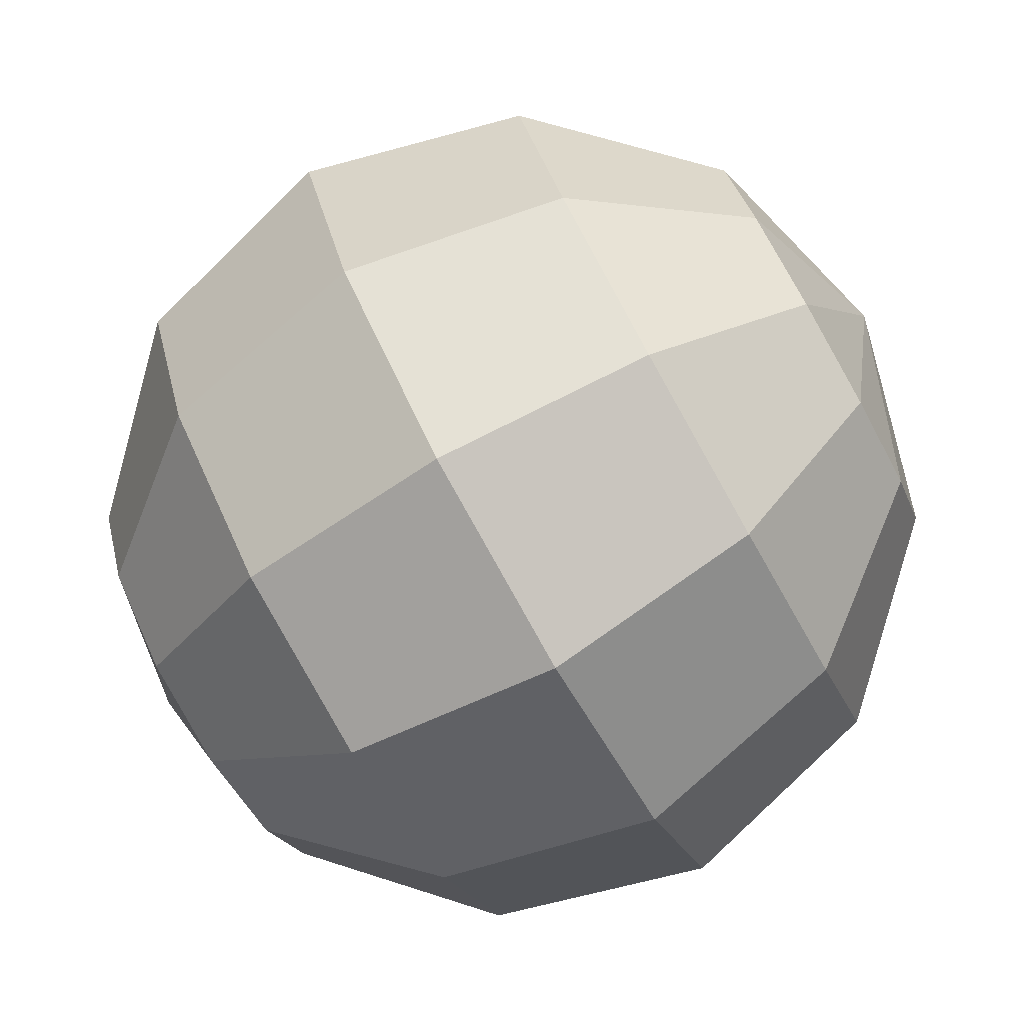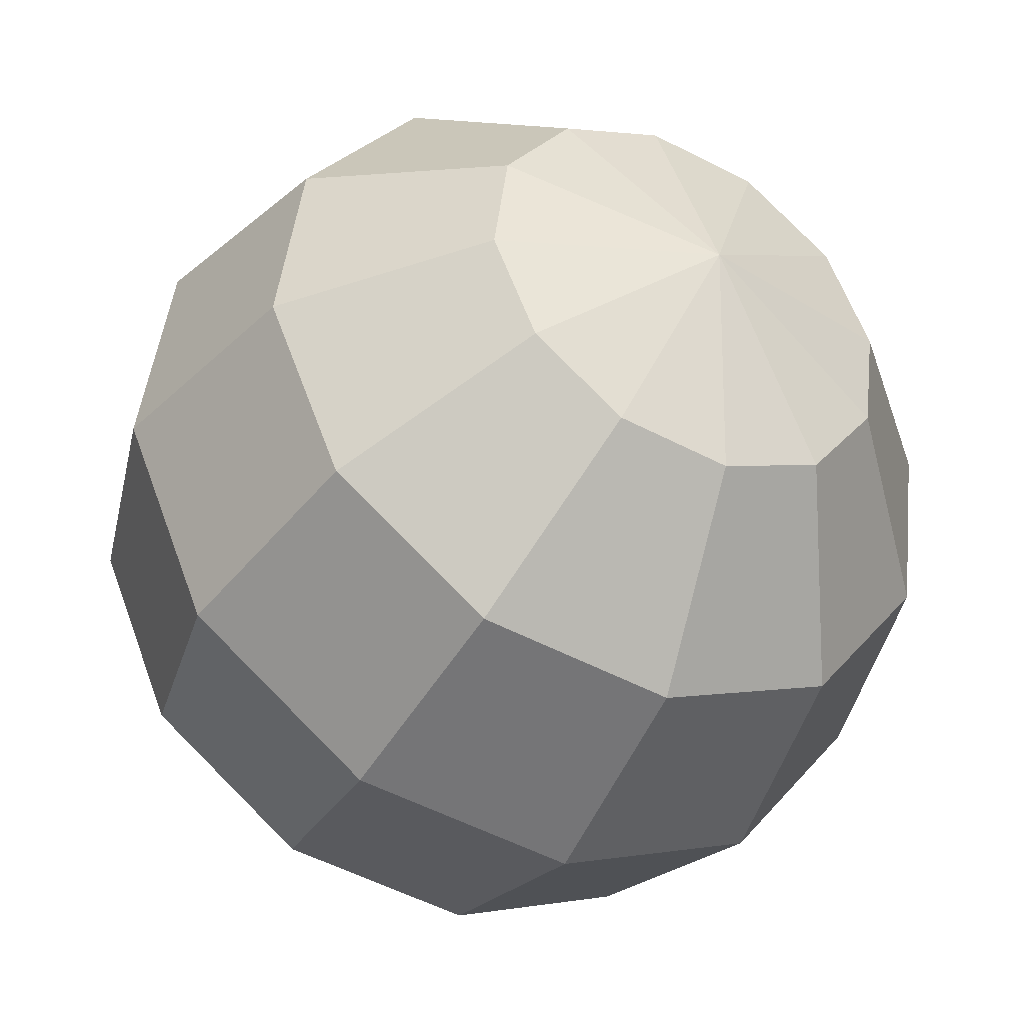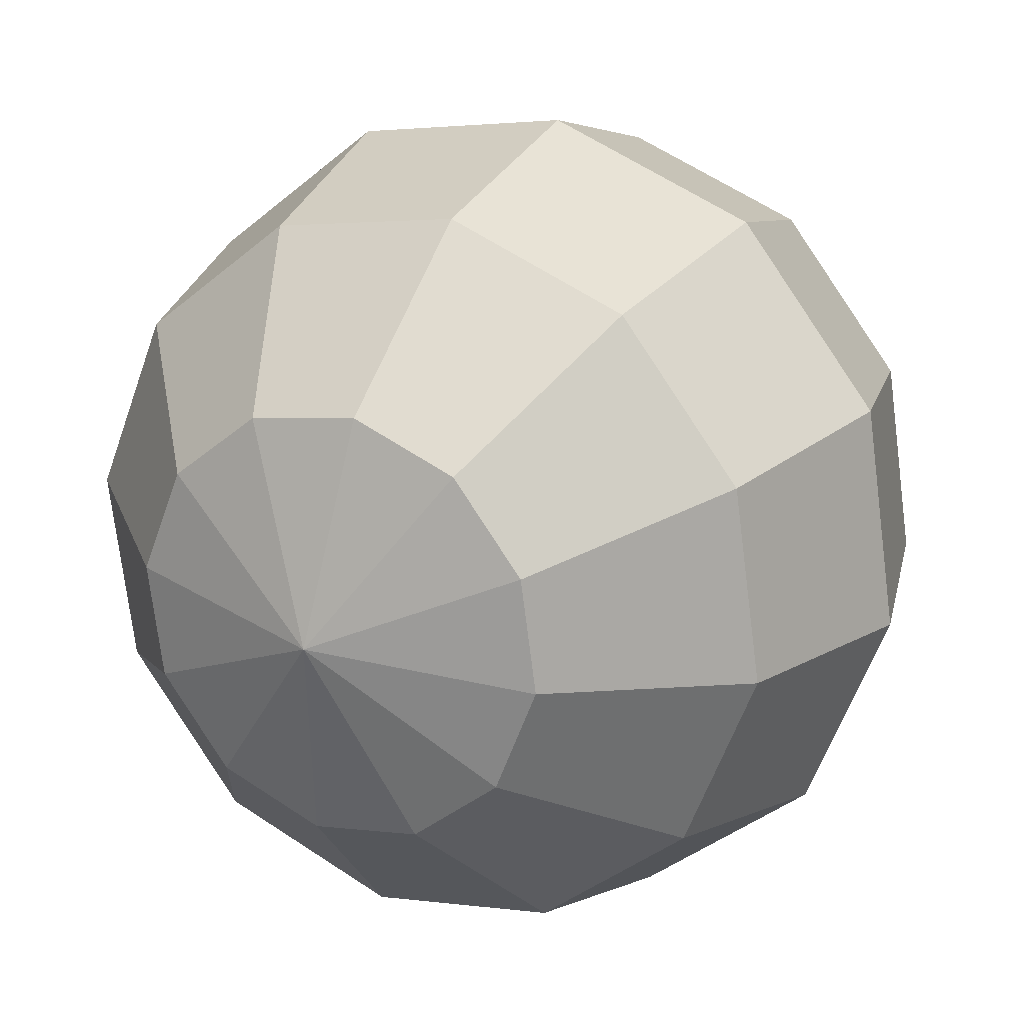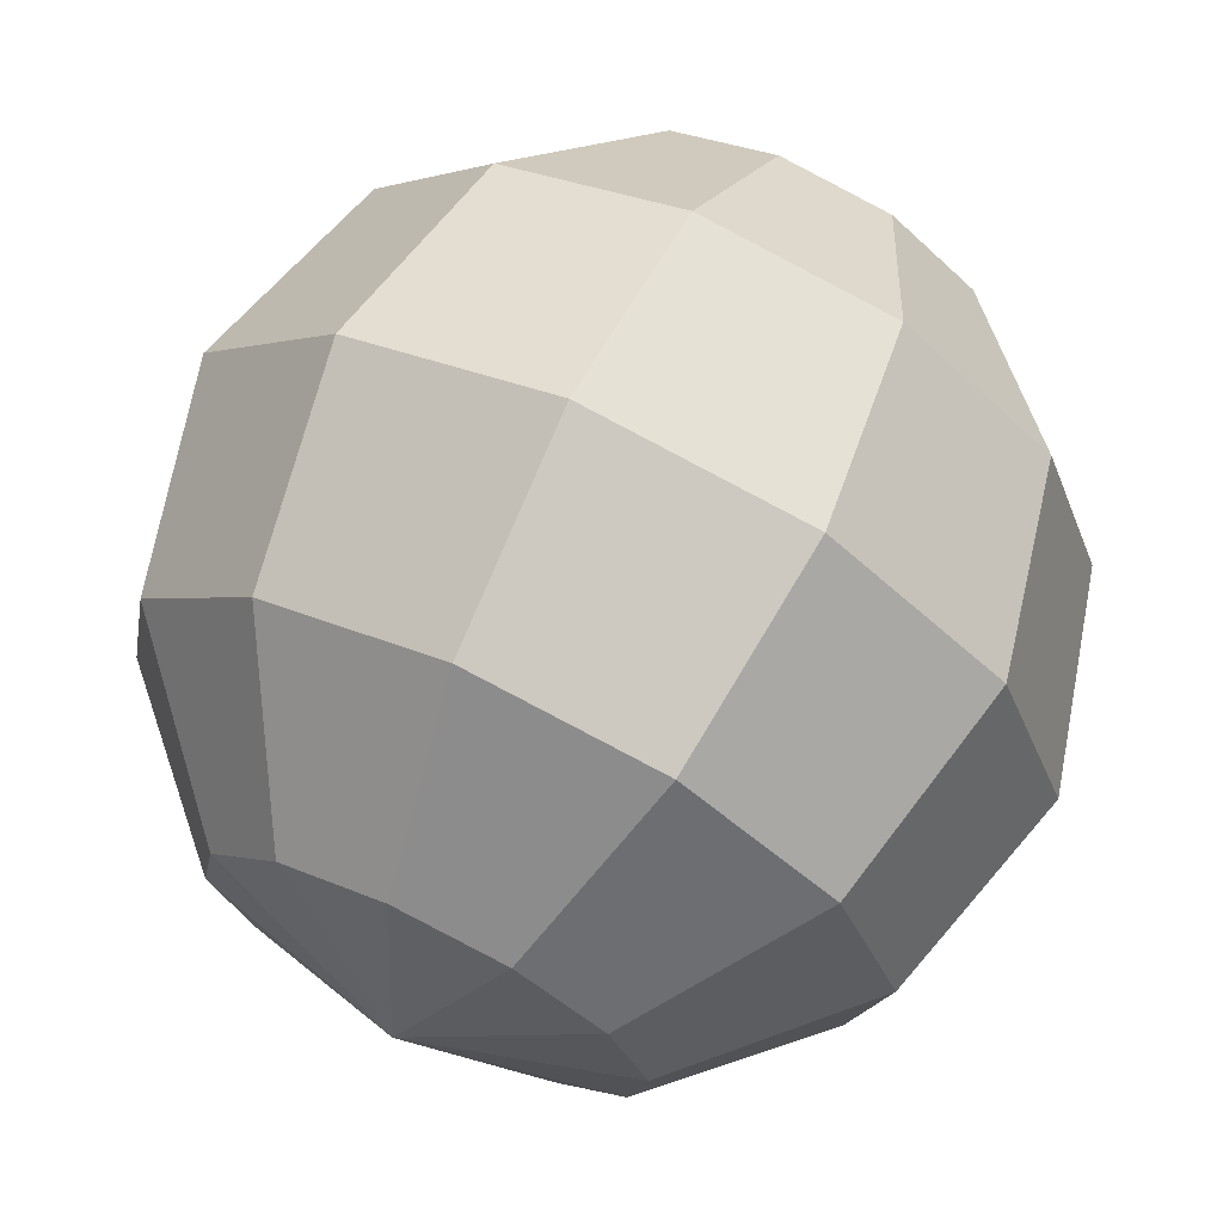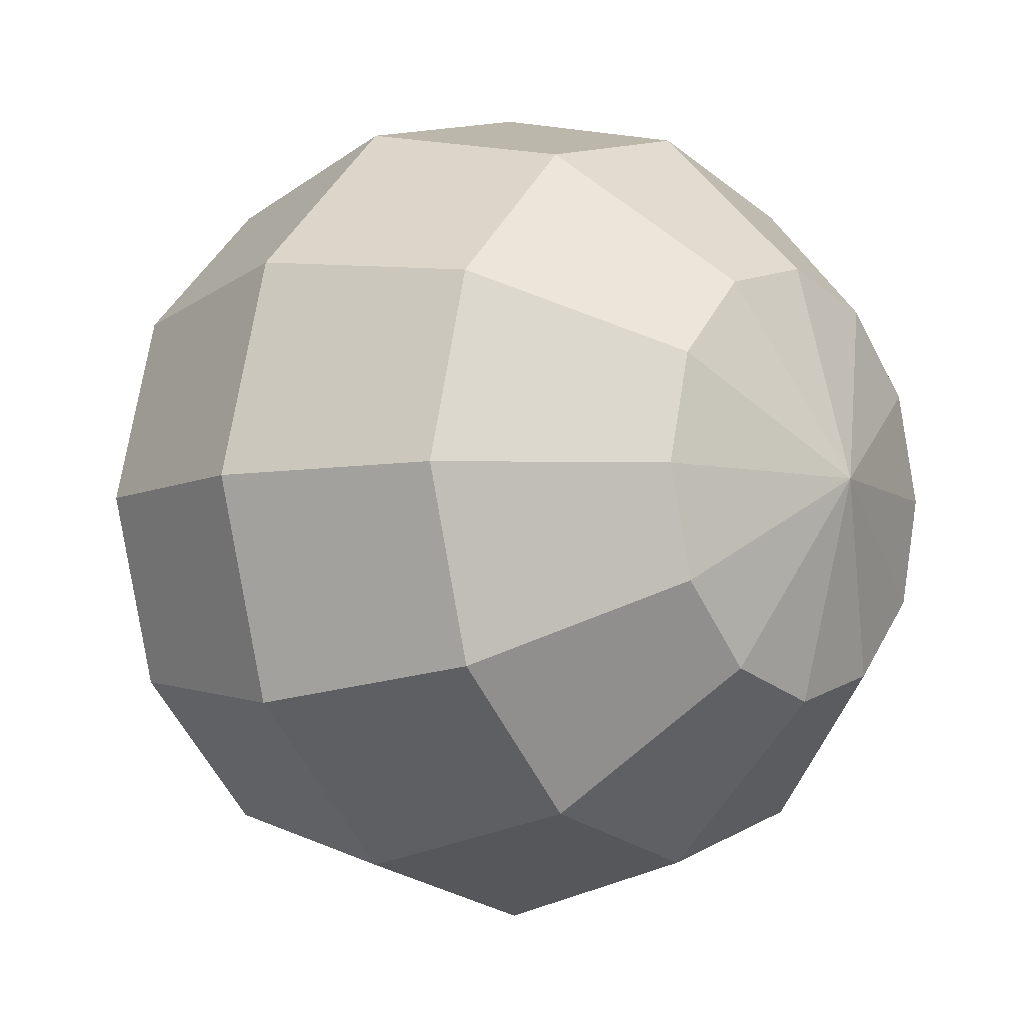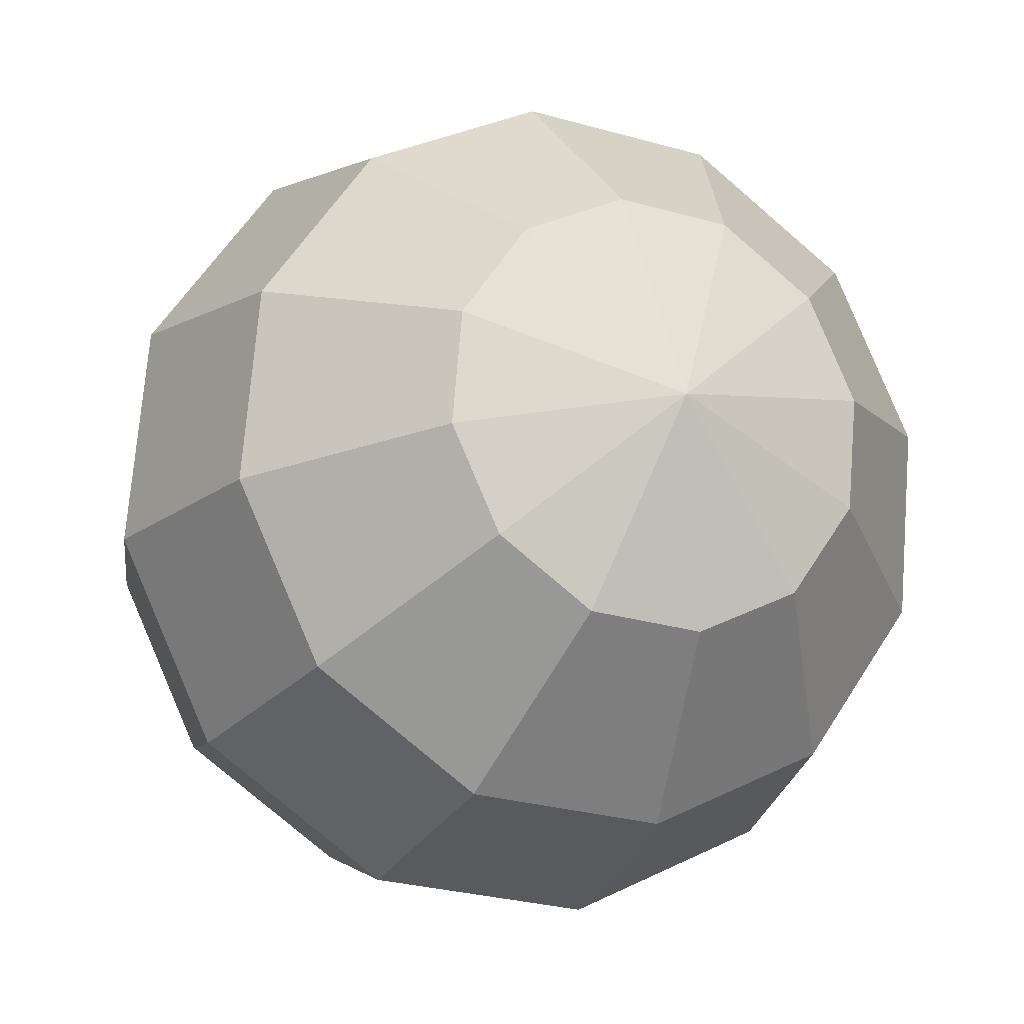
<metadata>
{"format":"obj","ext":"obj","renderer":"f3d","projection":"perspective","resolution":1024,"background":"white","views":[{"elev":47.2,"azim":-74.8,"up":"+Y"},{"elev":19.0,"azim":81.7,"up":"+Z"},{"elev":78.3,"azim":171.7,"up":"+Z"},{"elev":11.8,"azim":-10.5,"up":"+Z"},{"elev":30.8,"azim":-22.3,"up":"+Y"},{"elev":9.0,"azim":9.7,"up":"+Y"}]}
</metadata>
<code>
o ITMI_DARKPEARL
v -0.01695 -0.03998 -0.02568
v -0.01114 0.04599 -0.01705
v 0.02219 -0.03002 0.03236
v 0.04122 -0.023 -0.01687
v -0.03755 0.002926 -0.03386
v -0.04892 -0.009808 0.004359
v 0.006994 0.0369 0.03218
v 0.03025 0.023 -0.03314
v 0.04283 0.01699 0.01825
v -0.001712 -0.01699 -0.04779
v 0.0069 0.005491 0.0484
v 0.02242 0.0443 -0.00603
v -0.003303 0.02468 -0.04416
v -0.04162 -0 0.02717
v -0.03039 0.03983 -0.000895
v -0.02315 0.02972 0.0322
v 0.0108 -0.04599 0.01547
v 0.01315 -0.0443 -0.01976
v -0.01139 -0.03983 0.02727
v -0.03936 -0.02972 0.008157
v 0.03887 -0.02468 0.01836
v 0.02555 0.01962 0.03734
v -0.02588 -0.01962 -0.03892
v -0.03764 -0.02849 -0.01764
v 0.02772 0.0369 0.0182
v -0.01682 0.002926 -0.04784
v 0.02759 -0.006007 0.04036
v 0.04129 0 -0.02875
v -0.01348 0.0443 0.01818
v -0.003525 -0.04964 -0.00577
v -0.03058 -0.023 0.03155
v -0.01365 -0.01011 0.04629
v 0.04859 0.009808 -0.00594
v 0.02287 -0.009808 -0.04407
v -0.0392 0.02468 -0.01995
v -0.04155 0.023 0.01529
v 0.03006 -0.03983 -0.000686
v 0.01106 0.03983 -0.02885
v 0.01331 0.01011 -0.04787
v 0.04853 -0.01011 0.004346
v 0.002971 -0.02468 0.04258
v -0.02252 0.03002 -0.03394
v -0.02275 -0.0443 0.00445
v 0.003193 0.04964 0.00419
v 0.02281 -0.02972 -0.03378
v 0.03903 0.02972 -0.009738
v -0.04886 0.01011 -0.005927
v -0.0232 0.009808 0.04249
v 0.0428 0.005491 0.02419
v -0.007325 -0.0369 -0.03376
v 0.001381 0.01699 0.04621
v -0.04316 -0.01699 -0.01983
v -0.007231 -0.005491 -0.04998
v -0.02805 -0.0369 -0.01978
v 0.03722 -0.002926 0.03228
v 0.01662 0.03998 0.0241
v -0.001747 -0.02849 -0.04185
v 0.01649 -0.002926 0.04626
v 0.001415 0.02849 0.04027
v -0.04313 -0.005491 -0.02577
v -0.02792 0.006007 -0.04194
v 0.03731 0.02849 0.01606
f 32 31 19
f 2 42 35
f 37 45 4
f 49 40 33
f 23 26 53
f 19 43 30
f 36 47 6
f 23 1 54
f 56 44 29
f 16 36 14
f 28 39 8
f 9 33 46
f 58 41 3
f 22 25 56
f 23 10 57
f 4 45 34
f 22 7 59
f 48 31 32
f 33 8 46
f 38 42 2
f 8 39 13
f 8 13 38
f 36 6 14
f 31 43 19
f 44 2 15
f 2 35 15
f 7 29 16
f 7 16 59
f 41 17 3
f 21 37 4
f 17 30 18
f 45 57 10
f 41 19 17
f 19 30 17
f 14 6 20
f 47 52 6
f 27 3 21
f 3 37 21
f 22 9 62
f 27 21 55
f 23 5 61
f 23 52 60
f 6 24 20
f 43 54 1
f 25 44 56
f 9 46 62
f 39 26 13
f 42 61 5
f 22 27 55
f 22 11 58
f 40 4 28
f 4 34 28
f 44 15 29
f 29 36 16
f 43 1 30
f 30 50 18
f 48 14 31
f 14 20 31
f 51 48 32
f 11 41 58
f 40 28 33
f 33 28 8
f 45 10 34
f 39 53 26
f 42 5 35
f 47 60 52
f 29 15 36
f 15 47 36
f 3 17 37
f 17 18 37
f 46 8 38
f 12 38 2
f 28 34 39
f 34 53 39
f 55 21 40
f 21 4 40
f 11 32 41
f 32 19 41
f 38 13 42
f 13 61 42
f 31 20 43
f 20 54 43
f 25 12 44
f 12 2 44
f 37 18 45
f 18 57 45
f 62 46 12
f 46 38 12
f 15 35 47
f 35 60 47
f 59 16 48
f 16 14 48
f 22 49 9
f 49 33 9
f 30 1 50
f 23 50 1
f 22 51 11
f 51 32 11
f 6 52 24
f 23 24 52
f 34 10 53
f 23 53 10
f 20 24 54
f 23 54 24
f 22 55 49
f 55 40 49
f 22 56 7
f 56 29 7
f 18 50 57
f 23 57 50
f 22 58 27
f 58 3 27
f 22 59 51
f 59 48 51
f 35 5 60
f 23 60 5
f 13 26 61
f 23 61 26
f 22 62 25
f 62 12 25

</code>
